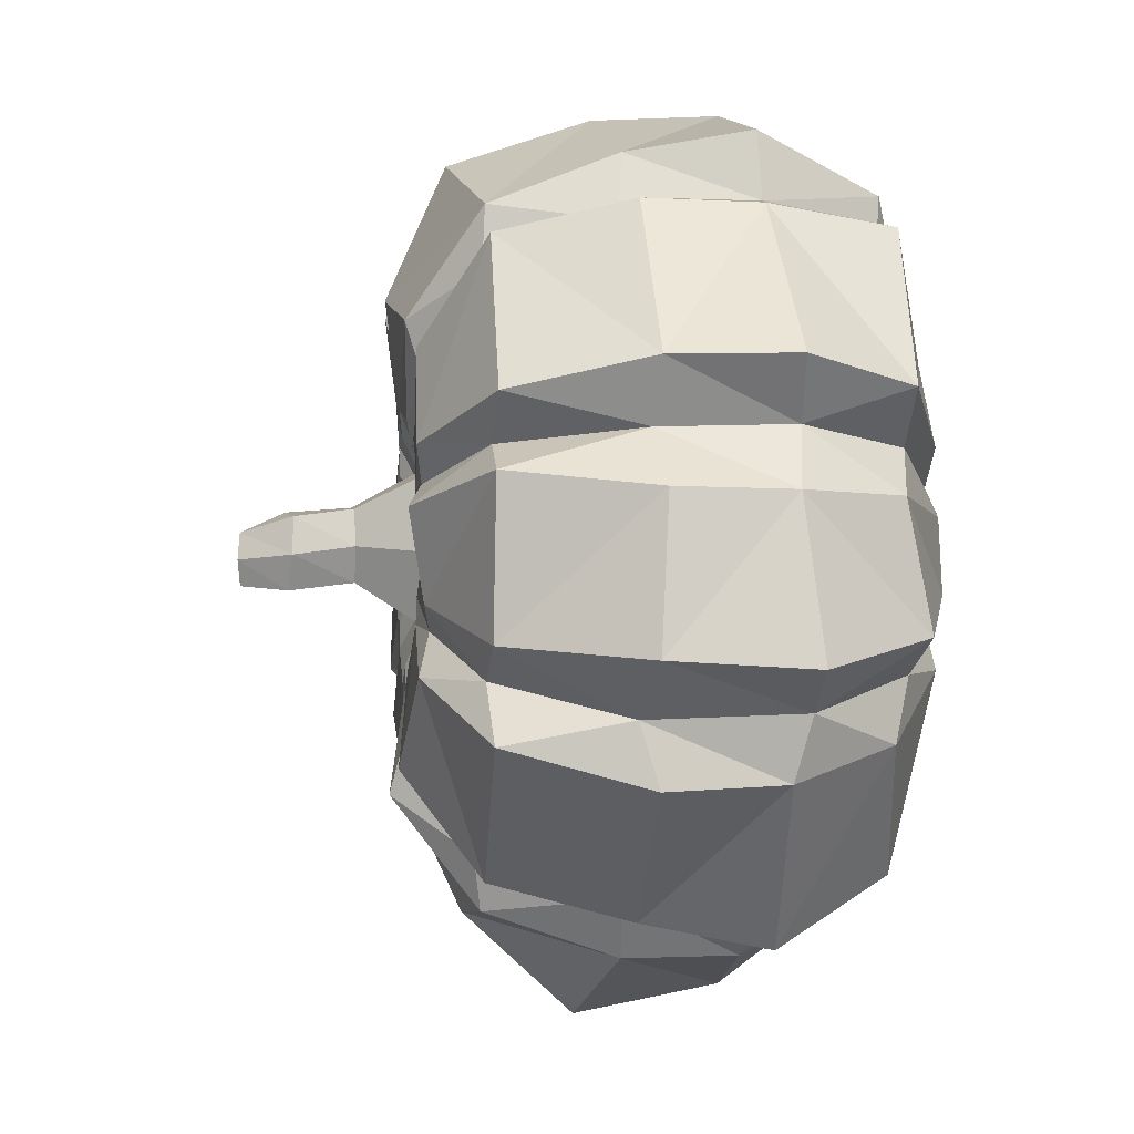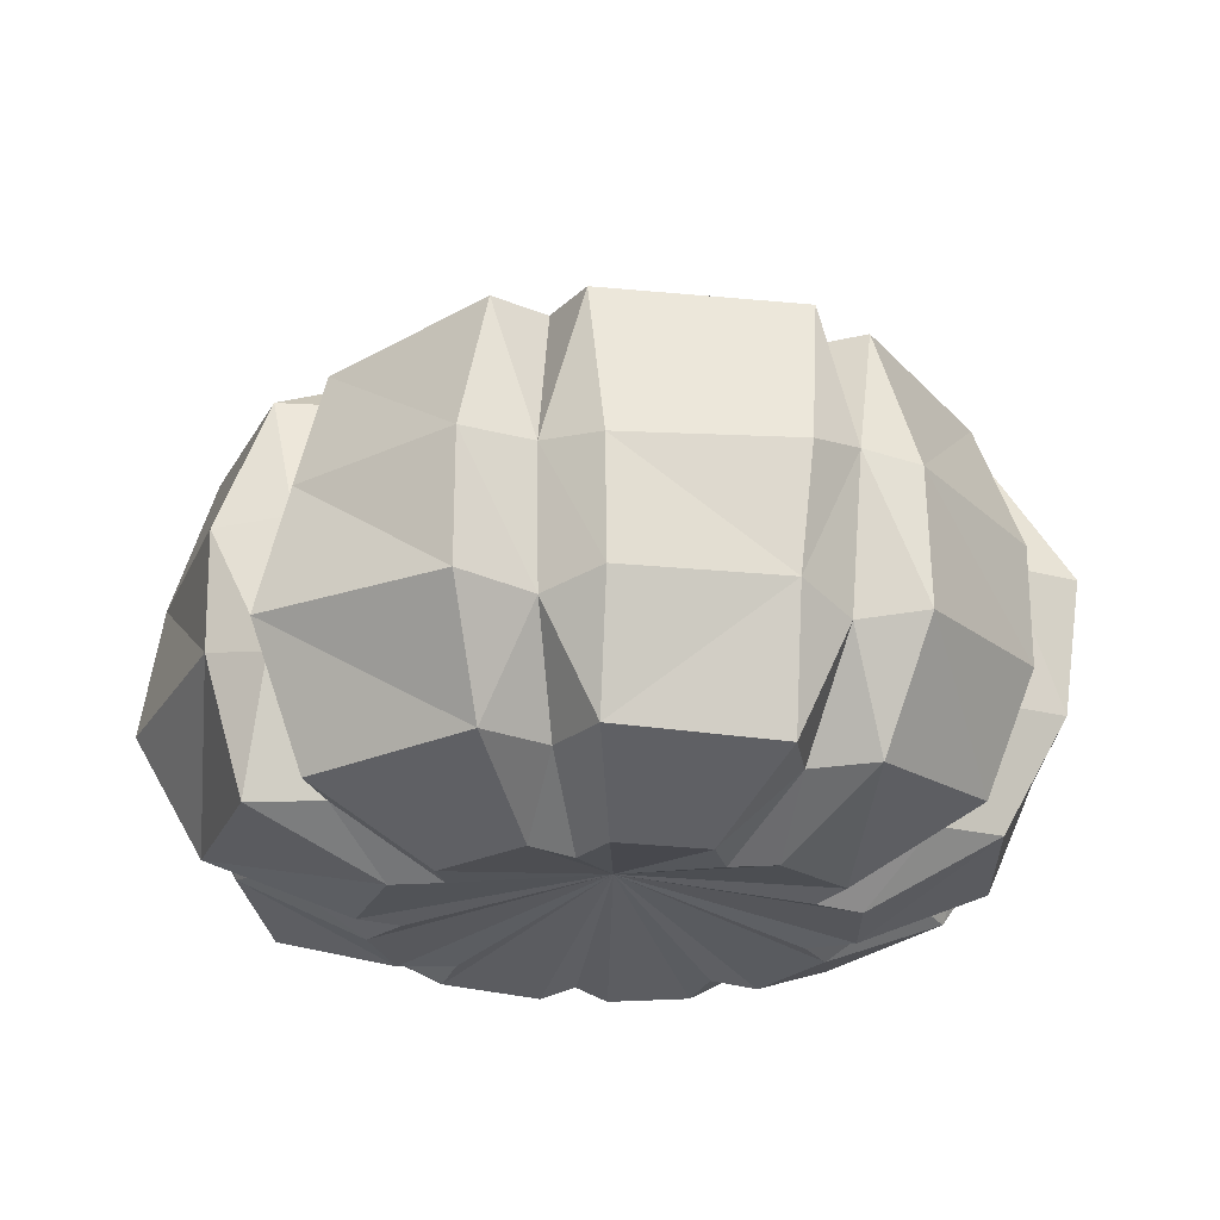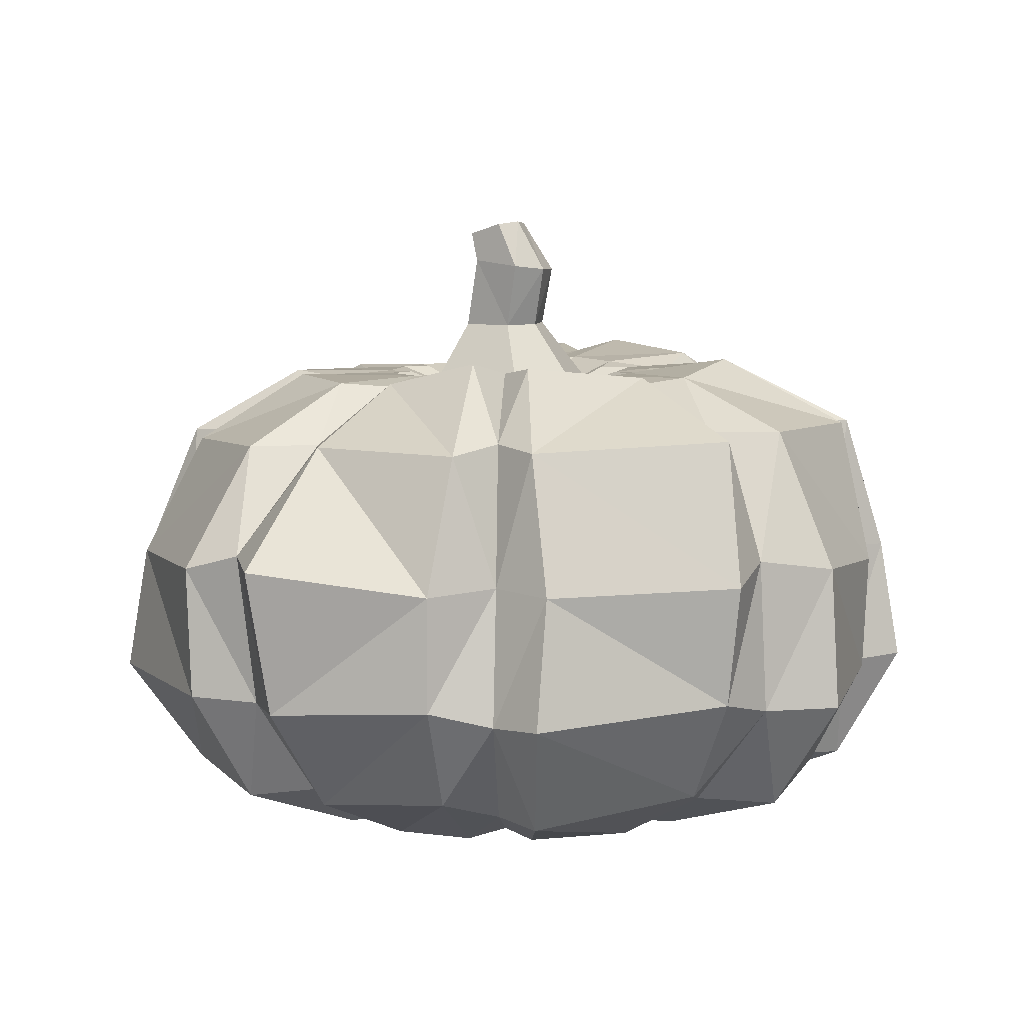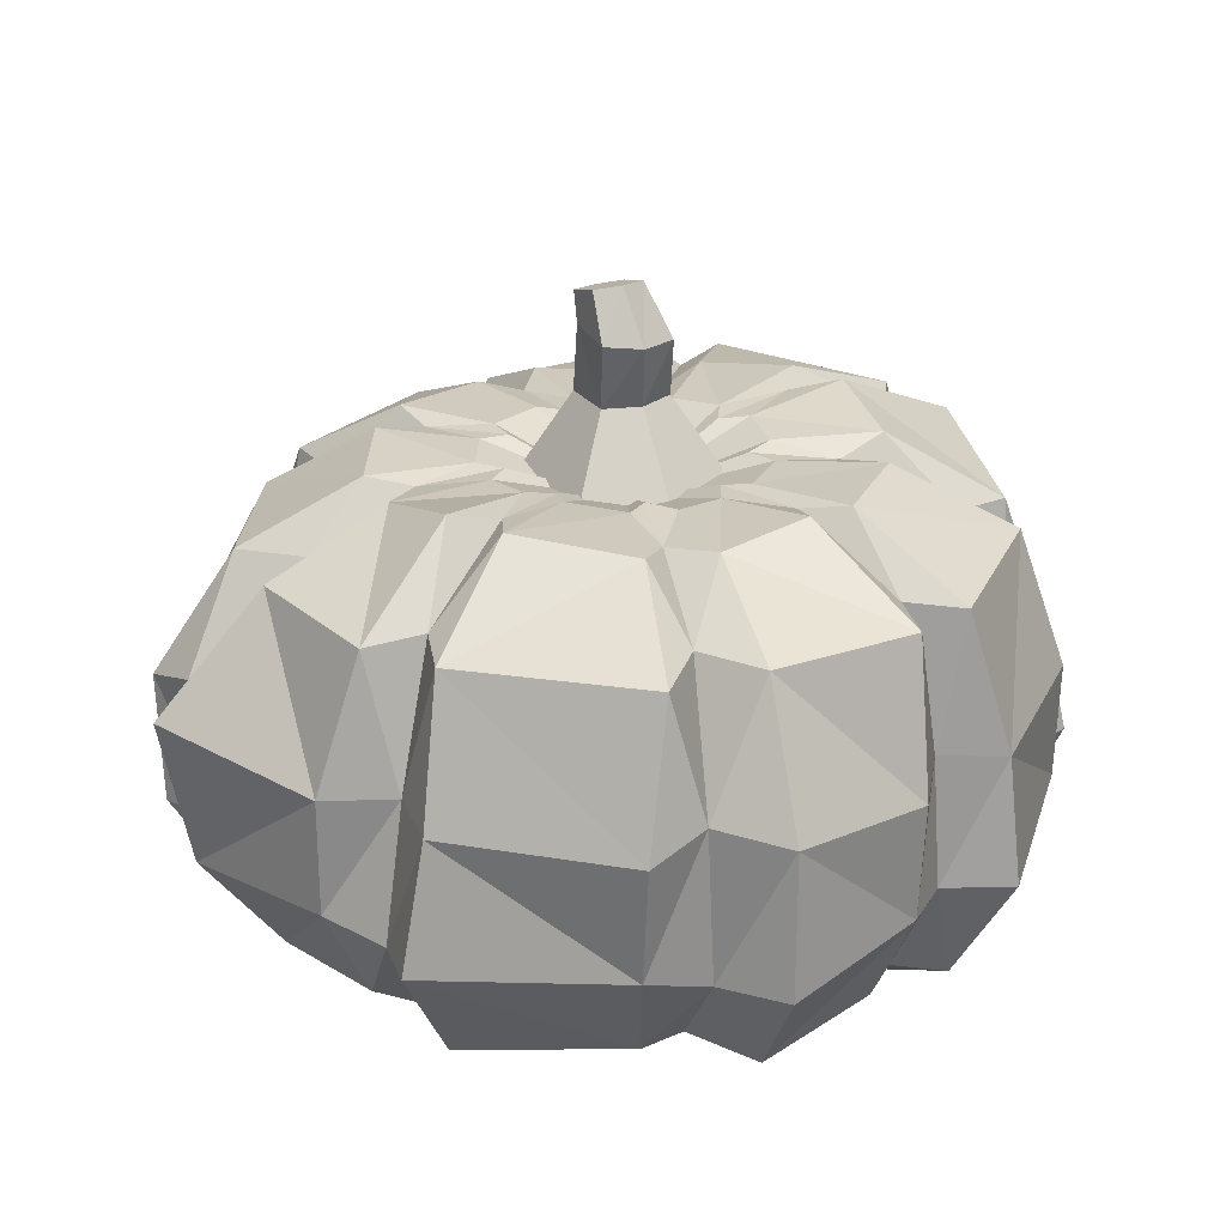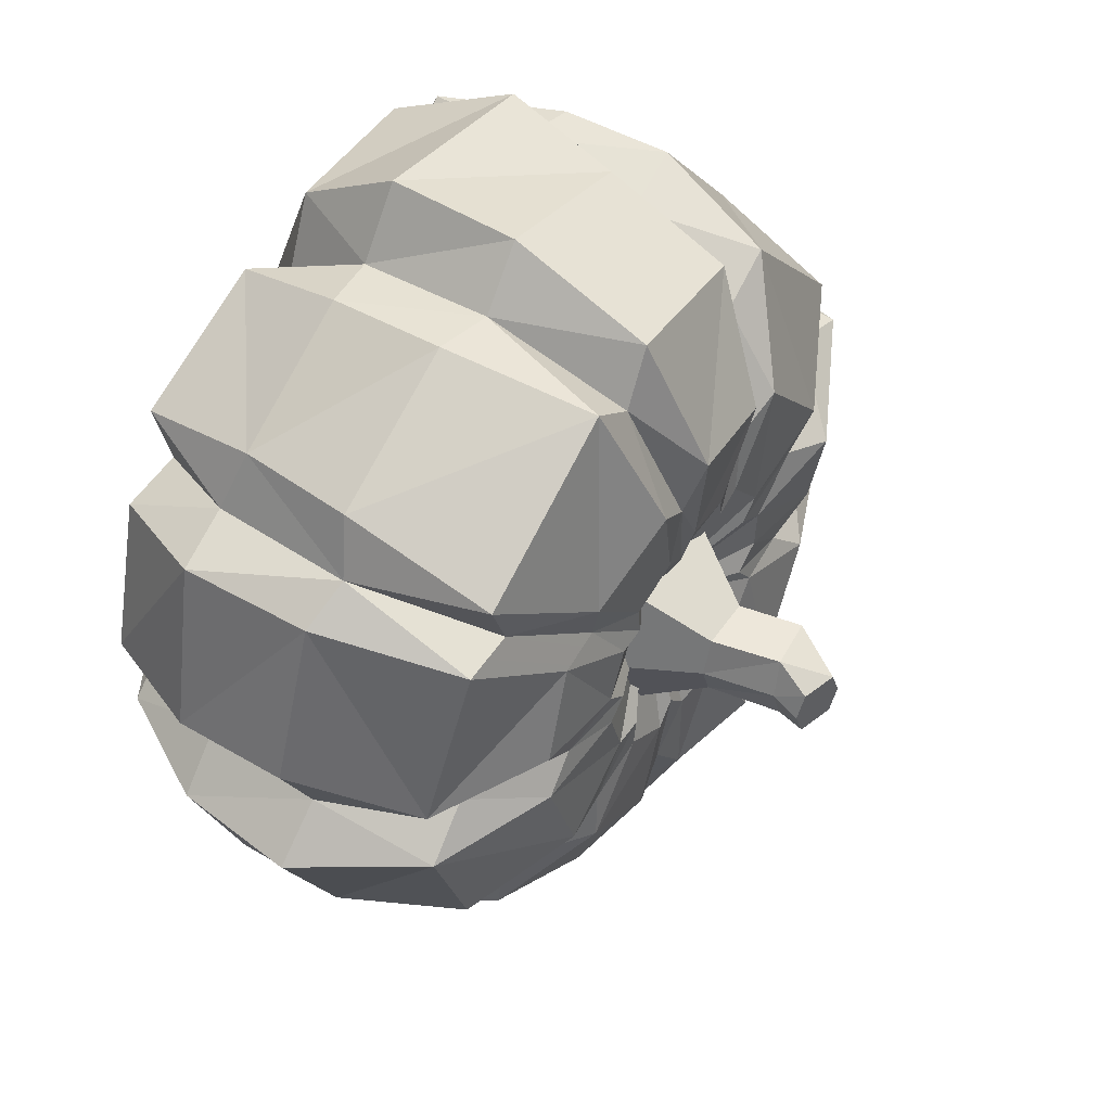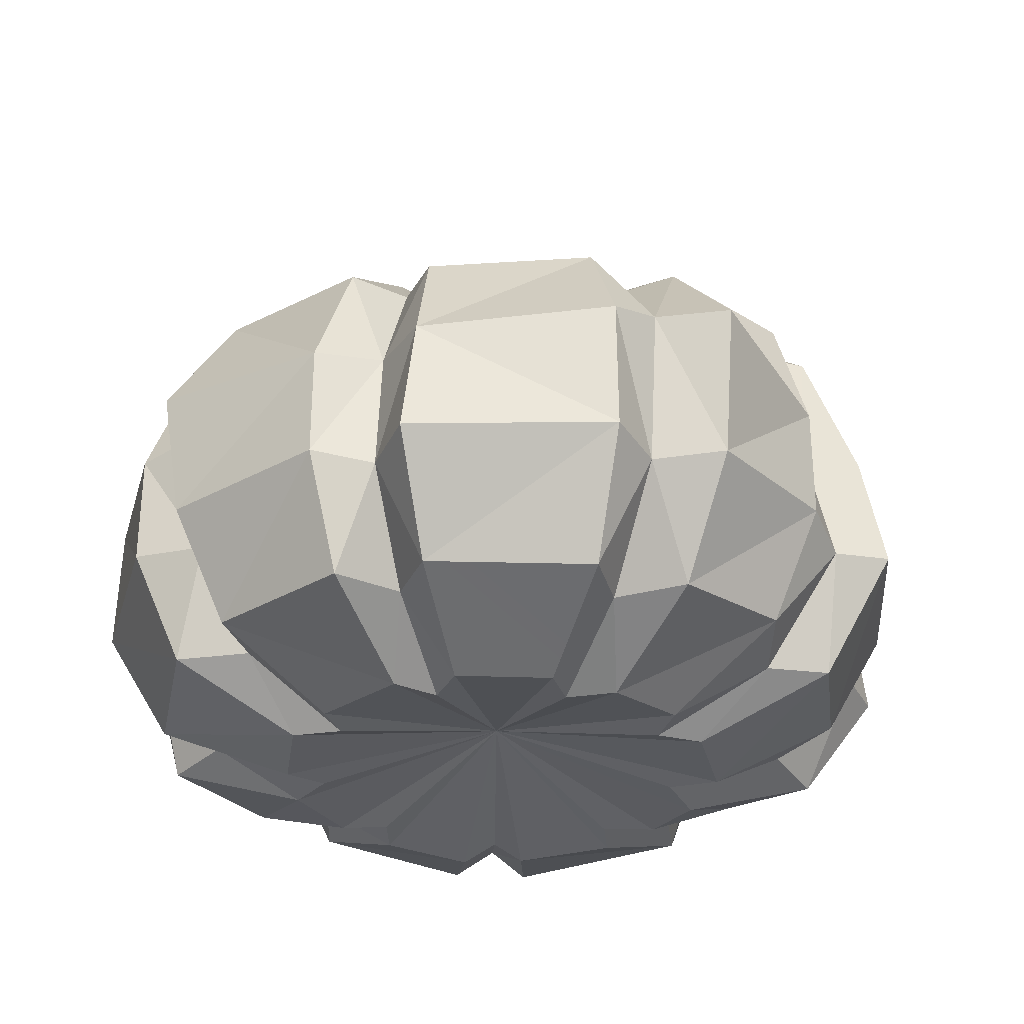
<metadata>
{"format":"obj","ext":"obj","renderer":"f3d","projection":"perspective","resolution":1024,"background":"white","views":[{"elev":2.3,"azim":-98.2,"up":"+Z"},{"elev":-24.1,"azim":19.4,"up":"+Y"},{"elev":7.9,"azim":-147.5,"up":"+Y"},{"elev":26.4,"azim":-119.2,"up":"+Y"},{"elev":50.1,"azim":123.1,"up":"+Z"},{"elev":-31.4,"azim":148.6,"up":"+Y"}]}
</metadata>
<code>
o SM_Prop_Pumpkin_01
v 2.001 0.2974 -8.36
v 3.773 0.1742 -9.984
v 0.4475 2.727 0.8264
v -4.238 0.2939 -7.26
v -3.547 0.2038 -9.706
v -8.303 0.3368 -2.402
v -9.86 0.2041 -4.457
v -8.303 0.3393 3.928
v -10.6 0.3393 2.599
v -4.236 0.3097 8.783
v -6.508 0.1819 9.706
v 2.001 0.3393 9.877
v 0.6481 0.3393 11.94
v 7.483 0.3393 6.712
v 7.75 0.2753 9.153
v 9.649 0.3393 0.763
v 11.5 0.3245 2.416
v 7.483 0.3393 -5.186
v 9.869 0.3393 -5.17
v -3.712 -2e-06 11.17
v 3.948 0.3393 11.23
v 9.731 0.2287 6.501
v 11.34 0.2286 -0.7444
v 7.785 0.3393 -7.446
v 0.3429 0.1474 -10.33
v -6.324 0.1397 -8.031
v -10.64 0.1302 -0.9467
v -9.703 0.2309 5.783
v 15.07 8.314 -14.71
v 12.29 3.049 -12.13
v 6.335 8.454 -19.99
v 5.398 2.763 -16.57
v 11.57 3.282 -8.678
v 14.46 8.272 -11.17
v 17.35 8.738 -9.928
v 15.19 3.146 -8.82
v 20.55 8.588 -1.846
v 17.54 3.262 -1.48
v 14.99 3.286 0.7295
v 17.94 8.534 0.7187
v 20.27 8.738 3.682
v 17.83 3.219 3.12
v 17.95 8.266 12
v 15.22 2.734 10.25
v 11.99 2.747 10.47
v 14.8 7.907 12.83
v 13.53 8.738 15.76
v 12.69 2.494 14.06
v 6.729 8.738 19.49
v 5.77 2.936 17.53
v 2.936 3.181 15.24
v 3.632 8.154 18.84
v 1.356 8.251 22.15
v 1.057 2.935 18.56
v -8.12 8.329 20.4
v -6.905 2.234 17.52
v -7.301 2.487 14.14
v -8.961 8.223 17.06
v -12.03 8.738 16.7
v -10.42 2.241 15.79
v -18.89 8.42 9.768
v -15.98 2.784 8.427
v -13.86 2.836 5.756
v -17.04 8.234 6.777
v -19.37 8.738 4.009
v -16.68 3.472 3.686
v -21.48 8.104 -3.466
v -17.52 2.454 -2.432
v -14.07 2.635 -4.305
v -18.52 7.966 -5.553
v -17.99 8.738 -8.661
v -15.45 3.565 -7.287
v -12.13 8.236 -16.85
v -10.16 2.519 -13.83
v -7.266 2.544 -12.62
v -9.253 8.006 -16.2
v -6.672 8.738 -18.03
v -5.766 3.518 -15.43
v 0.7382 8.303 -20.78
v 0.4945 3.016 -16.85
v 2.877 2.91 -14.07
v 3.462 8.185 -18.42
v 6.475 14.96 -20.12
v 14.1 14.51 -14.27
v 13.99 14.62 -10.76
v 17.35 14.39 -9.928
v 21.48 14.87 -1.602
v 18.83 14.93 0.7325
v 20.27 14.39 3.682
v 17.79 14.73 11.96
v 15.54 15.21 13.39
v 14.3 14.57 16.11
v 6.748 14.41 19.73
v 3.67 14.77 19.18
v 1.216 14.64 21.8
v -7.03 14.42 19.39
v -8.546 14.81 16.13
v -12.06 14.43 16.83
v -17.8 14.4 9.729
v -16.44 14.63 6.661
v -19.57 14.45 4.163
v -20.85 14.99 -3.057
v -18.23 15.51 -5.759
v -18.7 14.64 -8.796
v -11.84 14.47 -15.51
v -8.597 14.6 -14.93
v -6.672 14.39 -18.03
v 1.097 15.51 -22.15
v 3.718 15.75 -19.48
v 8.346 23.77 -7.871
v 12.14 20.44 -11.85
v 3.821 23.67 -10.58
v 5.297 20.81 -16.34
v 11.72 20.58 -8.813
v 7.905 23.51 -5.547
v 10.34 23.76 -5.675
v 14.94 20.54 -8.936
v 11.88 23.44 -0.7638
v 17.8 20.88 -1.211
v 15.14 20.64 0.761
v 10.1 23.29 0.7623
v 12.06 23.47 2.405
v 17.96 20.8 2.761
v 10.11 23.16 6.743
v 15.56 21.76 11.08
v 12.77 21.69 11.06
v 7.762 23 6.945
v 8.321 23.69 9.489
v 14 21.89 13.99
v 4.063 24.47 12.12
v 5.599 21.81 18.69
v 3.281 21.83 16.92
v 2.156 24.19 10.63
v 0.9191 24.72 12.9
v 1.605 21.7 19.5
v -4.302 24.22 11.73
v -6.784 20.72 16.96
v -7.236 20.91 13.95
v -4.525 23.45 9.225
v -6.73 23.88 10.39
v -10.1 20.85 15.39
v -10.54 24.23 5.934
v -16.3 21.23 8.211
v -14.45 21.31 5.914
v -8.939 23.86 4.13
v -11.4 24.68 3.185
v -17.53 21.48 4.846
v -11.33 23.98 -1.176
v -17.61 21.62 -2.603
v -14.53 21.59 -4.356
v -8.854 23.51 -2.524
v -10.72 24.17 -4.463
v -17.01 21.49 -6.966
v -6.675 24.75 -8.986
v -9.955 21.13 -13.84
v -7.435 21.37 -12.94
v -4.666 24.37 -8
v -4.341 25 -10.47
v -6.596 20.96 -15.69
v 0.4059 23.8 -10.93
v 0.6154 21.09 -16.88
v 2.877 20.81 -13.82
v 2.063 23.46 -8.851
v 0.4475 21.44 0.8264
v 4.918 23.73 -4.212
v 2.477 23.79 -5.732
v 4.734 23.73 -2.835
v 6.187 23.73 -2.825
v 7.068 23.73 -0.1344
v 6.053 23.73 0.7885
v 7.177 23.73 1.796
v 6.095 23.73 4.272
v 4.734 23.73 4.412
v 4.889 23.73 5.897
v 2.582 23.95 7.149
v 1.393 23.87 6.331
v 0.5609 24.06 7.578
v -2.04 23.93 7.089
v -2.403 23.73 5.671
v -3.788 23.73 6.215
v -5.713 23.85 3.847
v -4.882 23.73 2.717
v -6.274 23.79 1.908
v -6.282 23.73 -0.2387
v -4.882 23.73 -1.14
v -5.804 23.87 -2.394
v -3.668 24.02 -4.522
v -2.401 23.83 -4.086
v -1.966 24.02 -5.55
v 0.3726 23.81 -5.941
v 1.395 23.73 -4.763
v -2.537 22.27 4.959
v 3.432 22.27 4.959
v -0.1615 26.3 2.868
v 2.415 26.3 2.868
v -0.1113 31.9 0.4435
v 2.492 31.14 0.4435
v 0.3219 31.78 -0.8432
v 2.059 31.27 -0.8432
v 2.415 26.3 -0.6992
v 3.432 22.27 -3.306
v -0.1615 26.3 -0.6992
v -2.537 22.27 -3.306
v 3.058 26.3 1.085
v 4.921 22.27 0.8264
v -4.026 22.27 0.8264
v -0.8042 26.3 1.085
v 0.3219 31.78 1.73
v 2.059 31.27 1.73
v 2.263 29.75 0.9223
v 1.694 29.81 -0.8844
v -0.8553 29.53 -1.012
v -1.557 29.34 0.7306
v 1.561 29.55 2.665
v -0.9875 29.28 2.537
f 1 2 3
f 4 5 3
f 6 7 3
f 8 9 3
f 10 11 3
f 12 13 3
f 14 15 3
f 16 17 3
f 18 19 3
f 13 20 3
f 3 21 12
f 15 21 3
f 3 22 14
f 17 22 3
f 3 23 16
f 19 23 3
f 3 24 18
f 2 24 3
f 3 25 1
f 5 25 3
f 3 26 4
f 7 26 3
f 3 27 6
f 9 27 3
f 3 28 8
f 11 28 3
f 3 20 10
f 29 30 31
f 31 30 32
f 33 30 34
f 34 30 29
f 35 36 34
f 34 36 33
f 37 38 35
f 35 38 36
f 39 38 40
f 40 38 37
f 41 42 40
f 40 42 39
f 41 43 42
f 42 43 44
f 45 44 46
f 46 44 43
f 47 48 46
f 46 48 45
f 49 50 47
f 47 50 48
f 51 50 52
f 52 50 49
f 53 54 52
f 52 54 51
f 53 55 54
f 54 55 56
f 57 56 58
f 58 56 55
f 59 60 58
f 58 60 57
f 61 62 59
f 59 62 60
f 63 62 64
f 64 62 61
f 65 66 64
f 64 66 63
f 67 68 65
f 65 68 66
f 69 68 70
f 70 68 67
f 71 72 70
f 70 72 69
f 71 73 72
f 72 73 74
f 75 74 76
f 76 74 73
f 77 78 76
f 76 78 75
f 79 80 77
f 77 80 78
f 81 80 82
f 82 80 79
f 31 32 82
f 82 32 81
f 83 84 31
f 31 84 29
f 29 84 34
f 34 84 85
f 86 35 85
f 85 35 34
f 87 37 86
f 86 37 35
f 40 37 88
f 88 37 87
f 88 89 40
f 40 89 41
f 89 90 41
f 41 90 43
f 46 43 91
f 91 43 90
f 92 47 91
f 91 47 46
f 92 93 47
f 47 93 49
f 52 49 94
f 94 49 93
f 94 95 52
f 52 95 53
f 95 96 53
f 53 96 55
f 55 96 58
f 58 96 97
f 97 98 58
f 58 98 59
f 98 99 59
f 59 99 61
f 61 99 64
f 64 99 100
f 101 65 100
f 100 65 64
f 101 102 65
f 65 102 67
f 67 102 70
f 70 102 103
f 104 71 103
f 103 71 70
f 104 105 71
f 71 105 73
f 73 105 76
f 76 105 106
f 107 77 106
f 106 77 76
f 108 79 107
f 107 79 77
f 82 79 109
f 109 79 108
f 109 83 82
f 82 83 31
f 110 111 112
f 112 111 113
f 111 110 114
f 114 110 115
f 115 116 114
f 114 116 117
f 118 119 116
f 116 119 117
f 119 118 120
f 120 118 121
f 121 122 120
f 120 122 123
f 122 124 123
f 123 124 125
f 125 124 126
f 126 124 127
f 127 128 126
f 126 128 129
f 130 131 128
f 128 131 129
f 131 130 132
f 132 130 133
f 133 134 132
f 132 134 135
f 136 137 134
f 134 137 135
f 137 136 138
f 138 136 139
f 139 140 138
f 138 140 141
f 140 142 141
f 141 142 143
f 143 142 144
f 144 142 145
f 145 146 144
f 144 146 147
f 146 148 147
f 147 148 149
f 149 148 150
f 150 148 151
f 151 152 150
f 150 152 153
f 154 155 152
f 152 155 153
f 155 154 156
f 156 154 157
f 157 158 156
f 156 158 159
f 158 160 159
f 159 160 161
f 161 160 162
f 162 160 163
f 163 112 162
f 162 112 113
f 164 165 166
f 167 165 164
f 164 168 167
f 164 169 168
f 170 169 164
f 164 171 170
f 164 172 171
f 173 172 164
f 164 174 173
f 164 175 174
f 176 175 164
f 164 177 176
f 164 178 177
f 179 178 164
f 164 180 179
f 164 181 180
f 182 181 164
f 164 183 182
f 164 184 183
f 185 184 164
f 164 186 185
f 164 187 186
f 188 187 164
f 164 189 188
f 164 190 189
f 191 190 164
f 164 166 191
f 111 84 113
f 113 84 83
f 162 113 109
f 109 113 83
f 108 161 109
f 109 161 162
f 159 161 107
f 107 161 108
f 156 159 106
f 106 159 107
f 105 155 106
f 106 155 156
f 153 155 104
f 104 155 105
f 150 153 103
f 103 153 104
f 102 149 103
f 103 149 150
f 147 149 101
f 101 149 102
f 144 147 100
f 100 147 101
f 99 143 100
f 100 143 144
f 143 99 141
f 141 99 98
f 138 141 97
f 97 141 98
f 96 137 97
f 97 137 138
f 135 137 95
f 95 137 96
f 132 135 94
f 94 135 95
f 93 131 94
f 94 131 132
f 129 131 92
f 92 131 93
f 126 129 91
f 91 129 92
f 90 125 91
f 91 125 126
f 125 90 123
f 123 90 89
f 120 123 88
f 88 123 89
f 87 119 88
f 88 119 120
f 117 119 86
f 86 119 87
f 114 117 85
f 85 117 86
f 84 111 85
f 85 111 114
f 32 30 2
f 2 30 24
f 32 2 81
f 81 2 1
f 1 25 81
f 81 25 80
f 80 25 78
f 78 25 5
f 78 5 75
f 75 5 4
f 4 26 75
f 75 26 74
f 72 74 7
f 7 74 26
f 72 7 69
f 69 7 6
f 6 27 69
f 69 27 68
f 68 27 66
f 66 27 9
f 66 9 63
f 63 9 8
f 8 28 63
f 63 28 62
f 60 62 11
f 11 62 28
f 60 11 57
f 57 11 10
f 10 20 57
f 57 20 56
f 56 20 54
f 54 20 13
f 54 13 51
f 51 13 12
f 12 21 51
f 51 21 50
f 48 50 15
f 15 50 21
f 48 15 45
f 45 15 14
f 14 22 45
f 45 22 44
f 42 44 17
f 17 44 22
f 42 17 39
f 39 17 16
f 16 23 39
f 39 23 38
f 36 38 19
f 19 38 23
f 36 19 33
f 33 19 18
f 18 24 33
f 33 24 30
f 165 110 166
f 166 110 112
f 110 165 115
f 115 165 167
f 167 168 115
f 115 168 116
f 169 118 168
f 168 118 116
f 118 169 121
f 121 169 170
f 170 171 121
f 121 171 122
f 172 124 171
f 171 124 122
f 124 172 127
f 127 172 173
f 173 174 127
f 127 174 128
f 174 175 128
f 128 175 130
f 130 175 133
f 133 175 176
f 176 177 133
f 133 177 134
f 178 136 177
f 177 136 134
f 136 178 139
f 139 178 179
f 179 180 139
f 139 180 140
f 180 181 140
f 140 181 142
f 142 181 145
f 145 181 182
f 182 183 145
f 145 183 146
f 184 148 183
f 183 148 146
f 148 184 151
f 151 184 185
f 185 186 151
f 151 186 152
f 187 154 186
f 186 154 152
f 154 187 157
f 157 187 188
f 188 189 157
f 157 189 158
f 190 160 189
f 189 160 158
f 160 190 163
f 163 190 191
f 191 166 163
f 163 166 112
f 192 193 194
f 194 193 195
f 196 197 198
f 198 197 199
f 200 201 202
f 202 201 203
f 204 205 200
f 200 205 201
f 203 206 202
f 202 206 207
f 206 192 207
f 207 192 194
f 208 209 196
f 196 209 197
f 193 205 195
f 195 205 204
f 204 200 210
f 210 200 211
f 200 202 211
f 211 202 212
f 207 213 202
f 202 213 212
f 195 214 194
f 194 214 215
f 195 204 214
f 214 204 210
f 194 215 207
f 207 215 213
f 210 211 197
f 197 211 199
f 212 198 211
f 211 198 199
f 213 196 212
f 212 196 198
f 215 214 208
f 208 214 209
f 214 210 209
f 209 210 197
f 215 208 213
f 213 208 196

</code>
